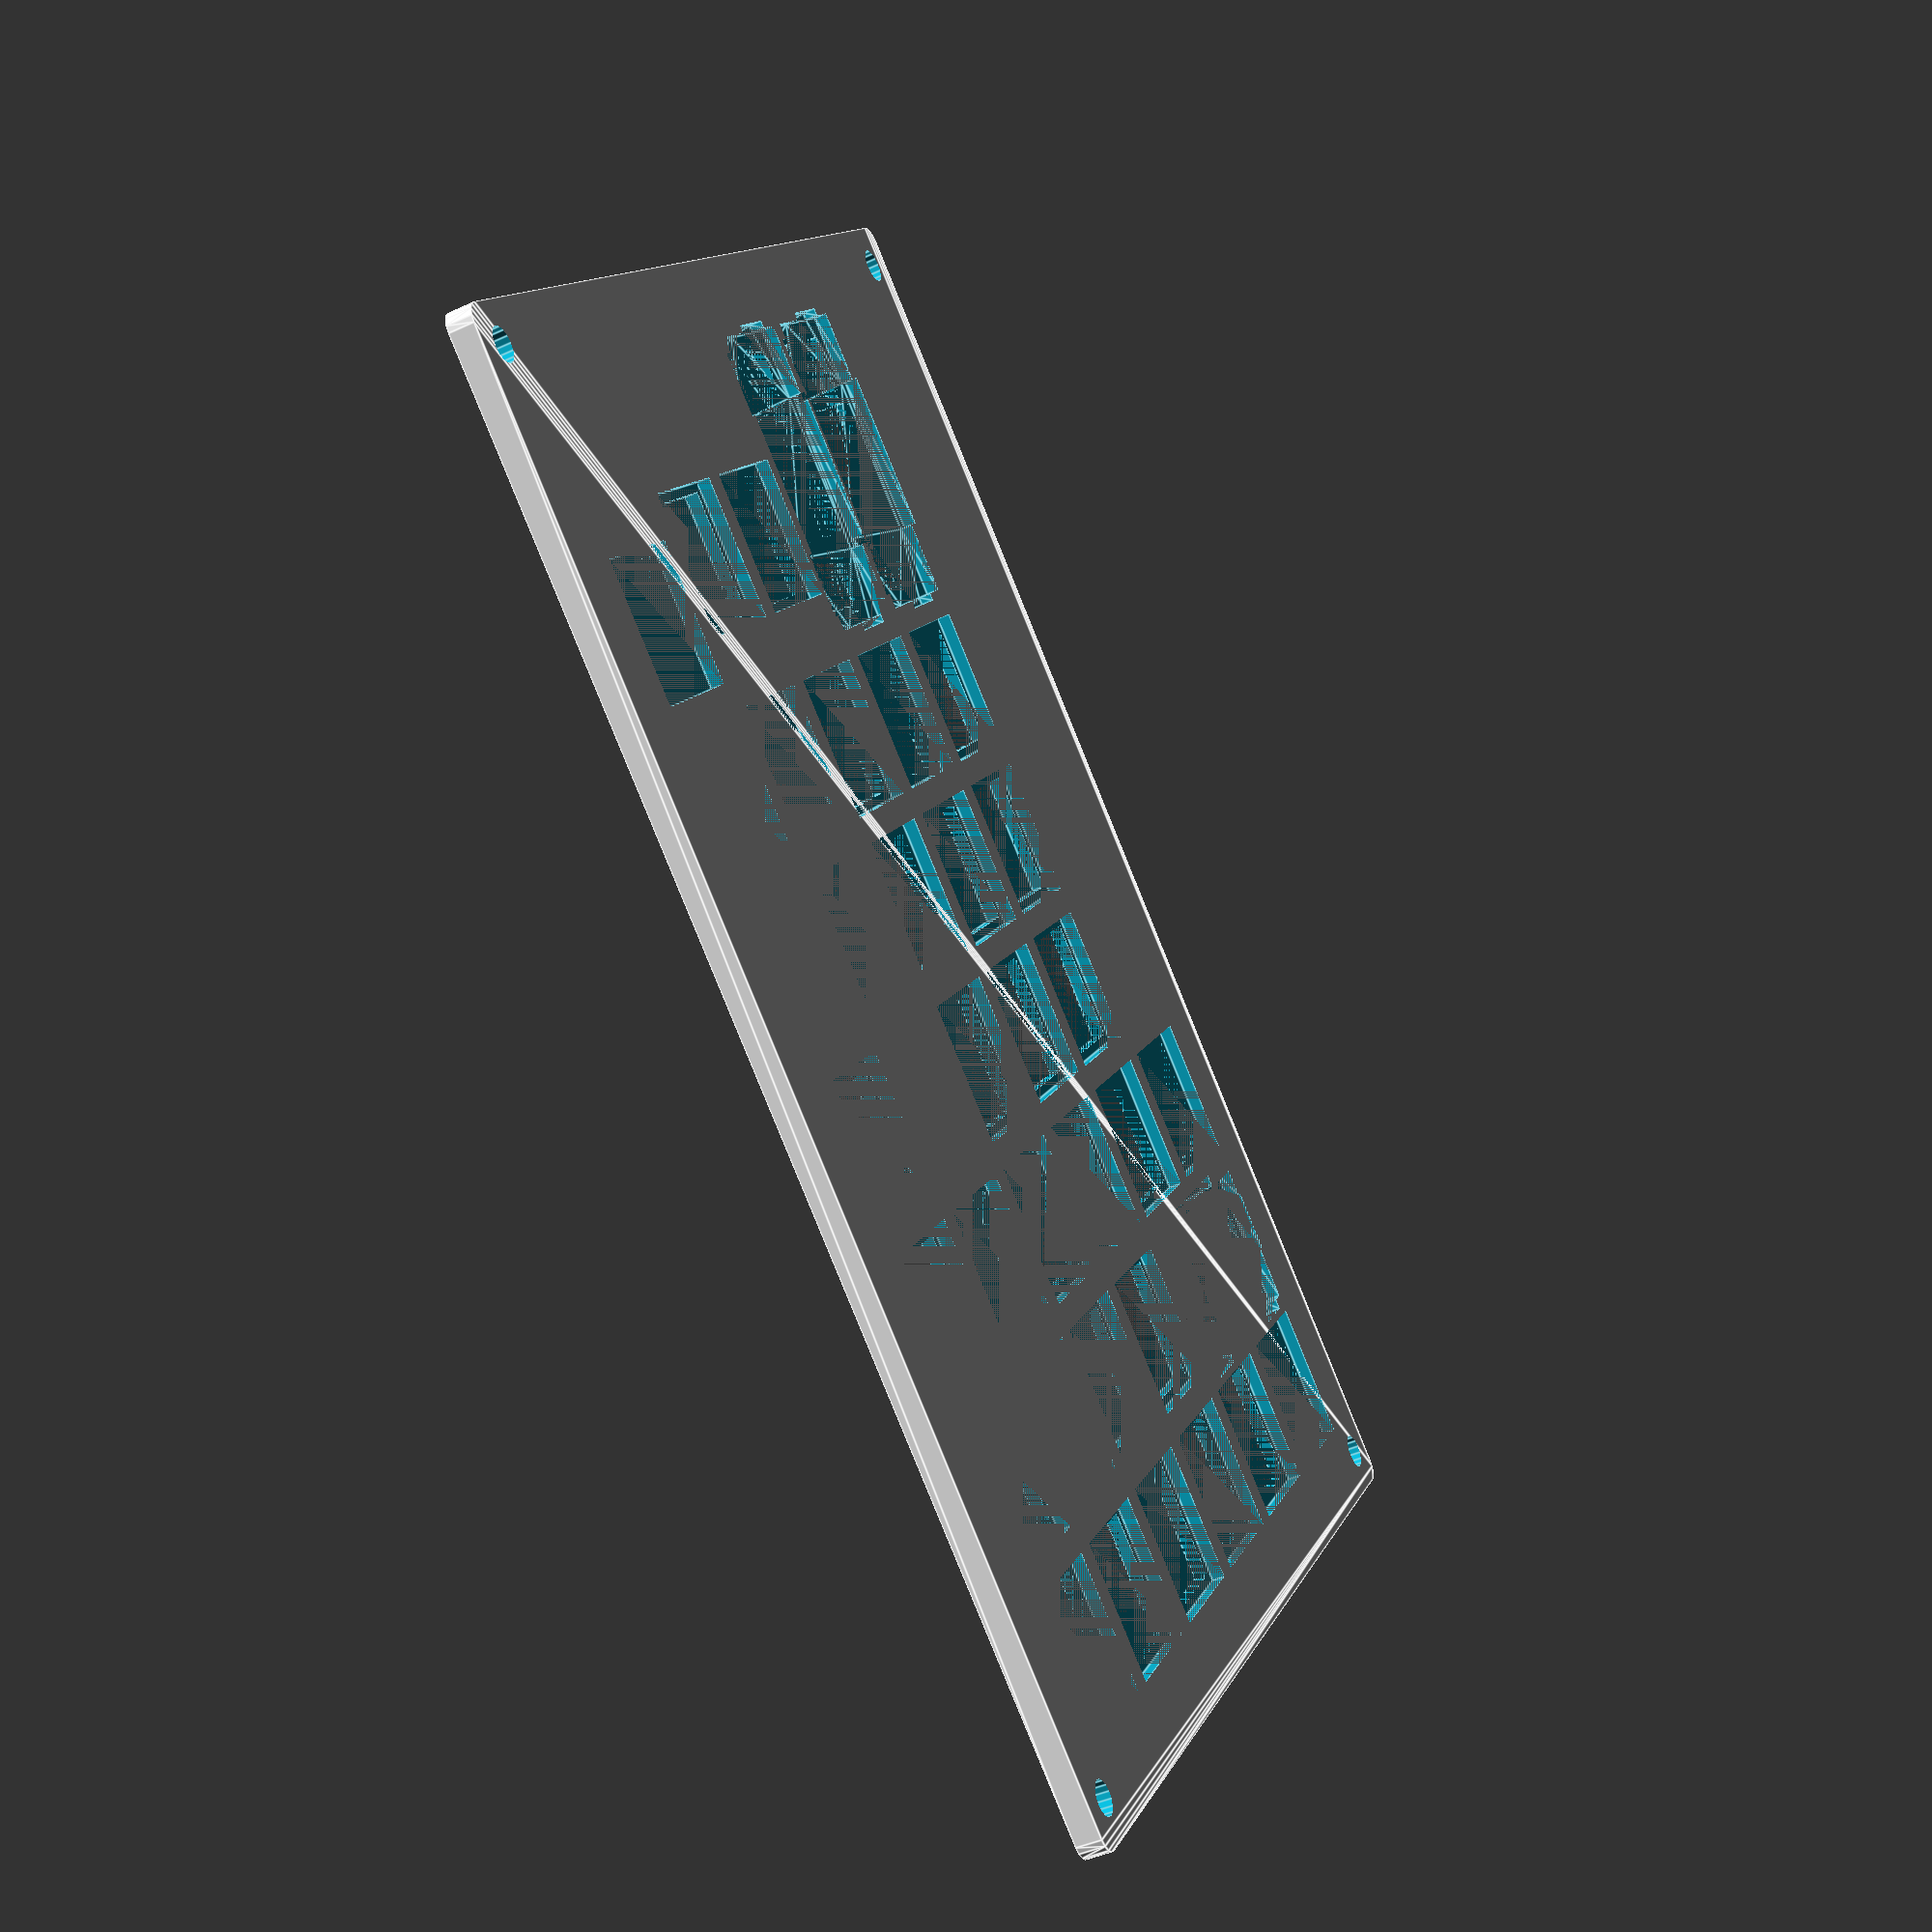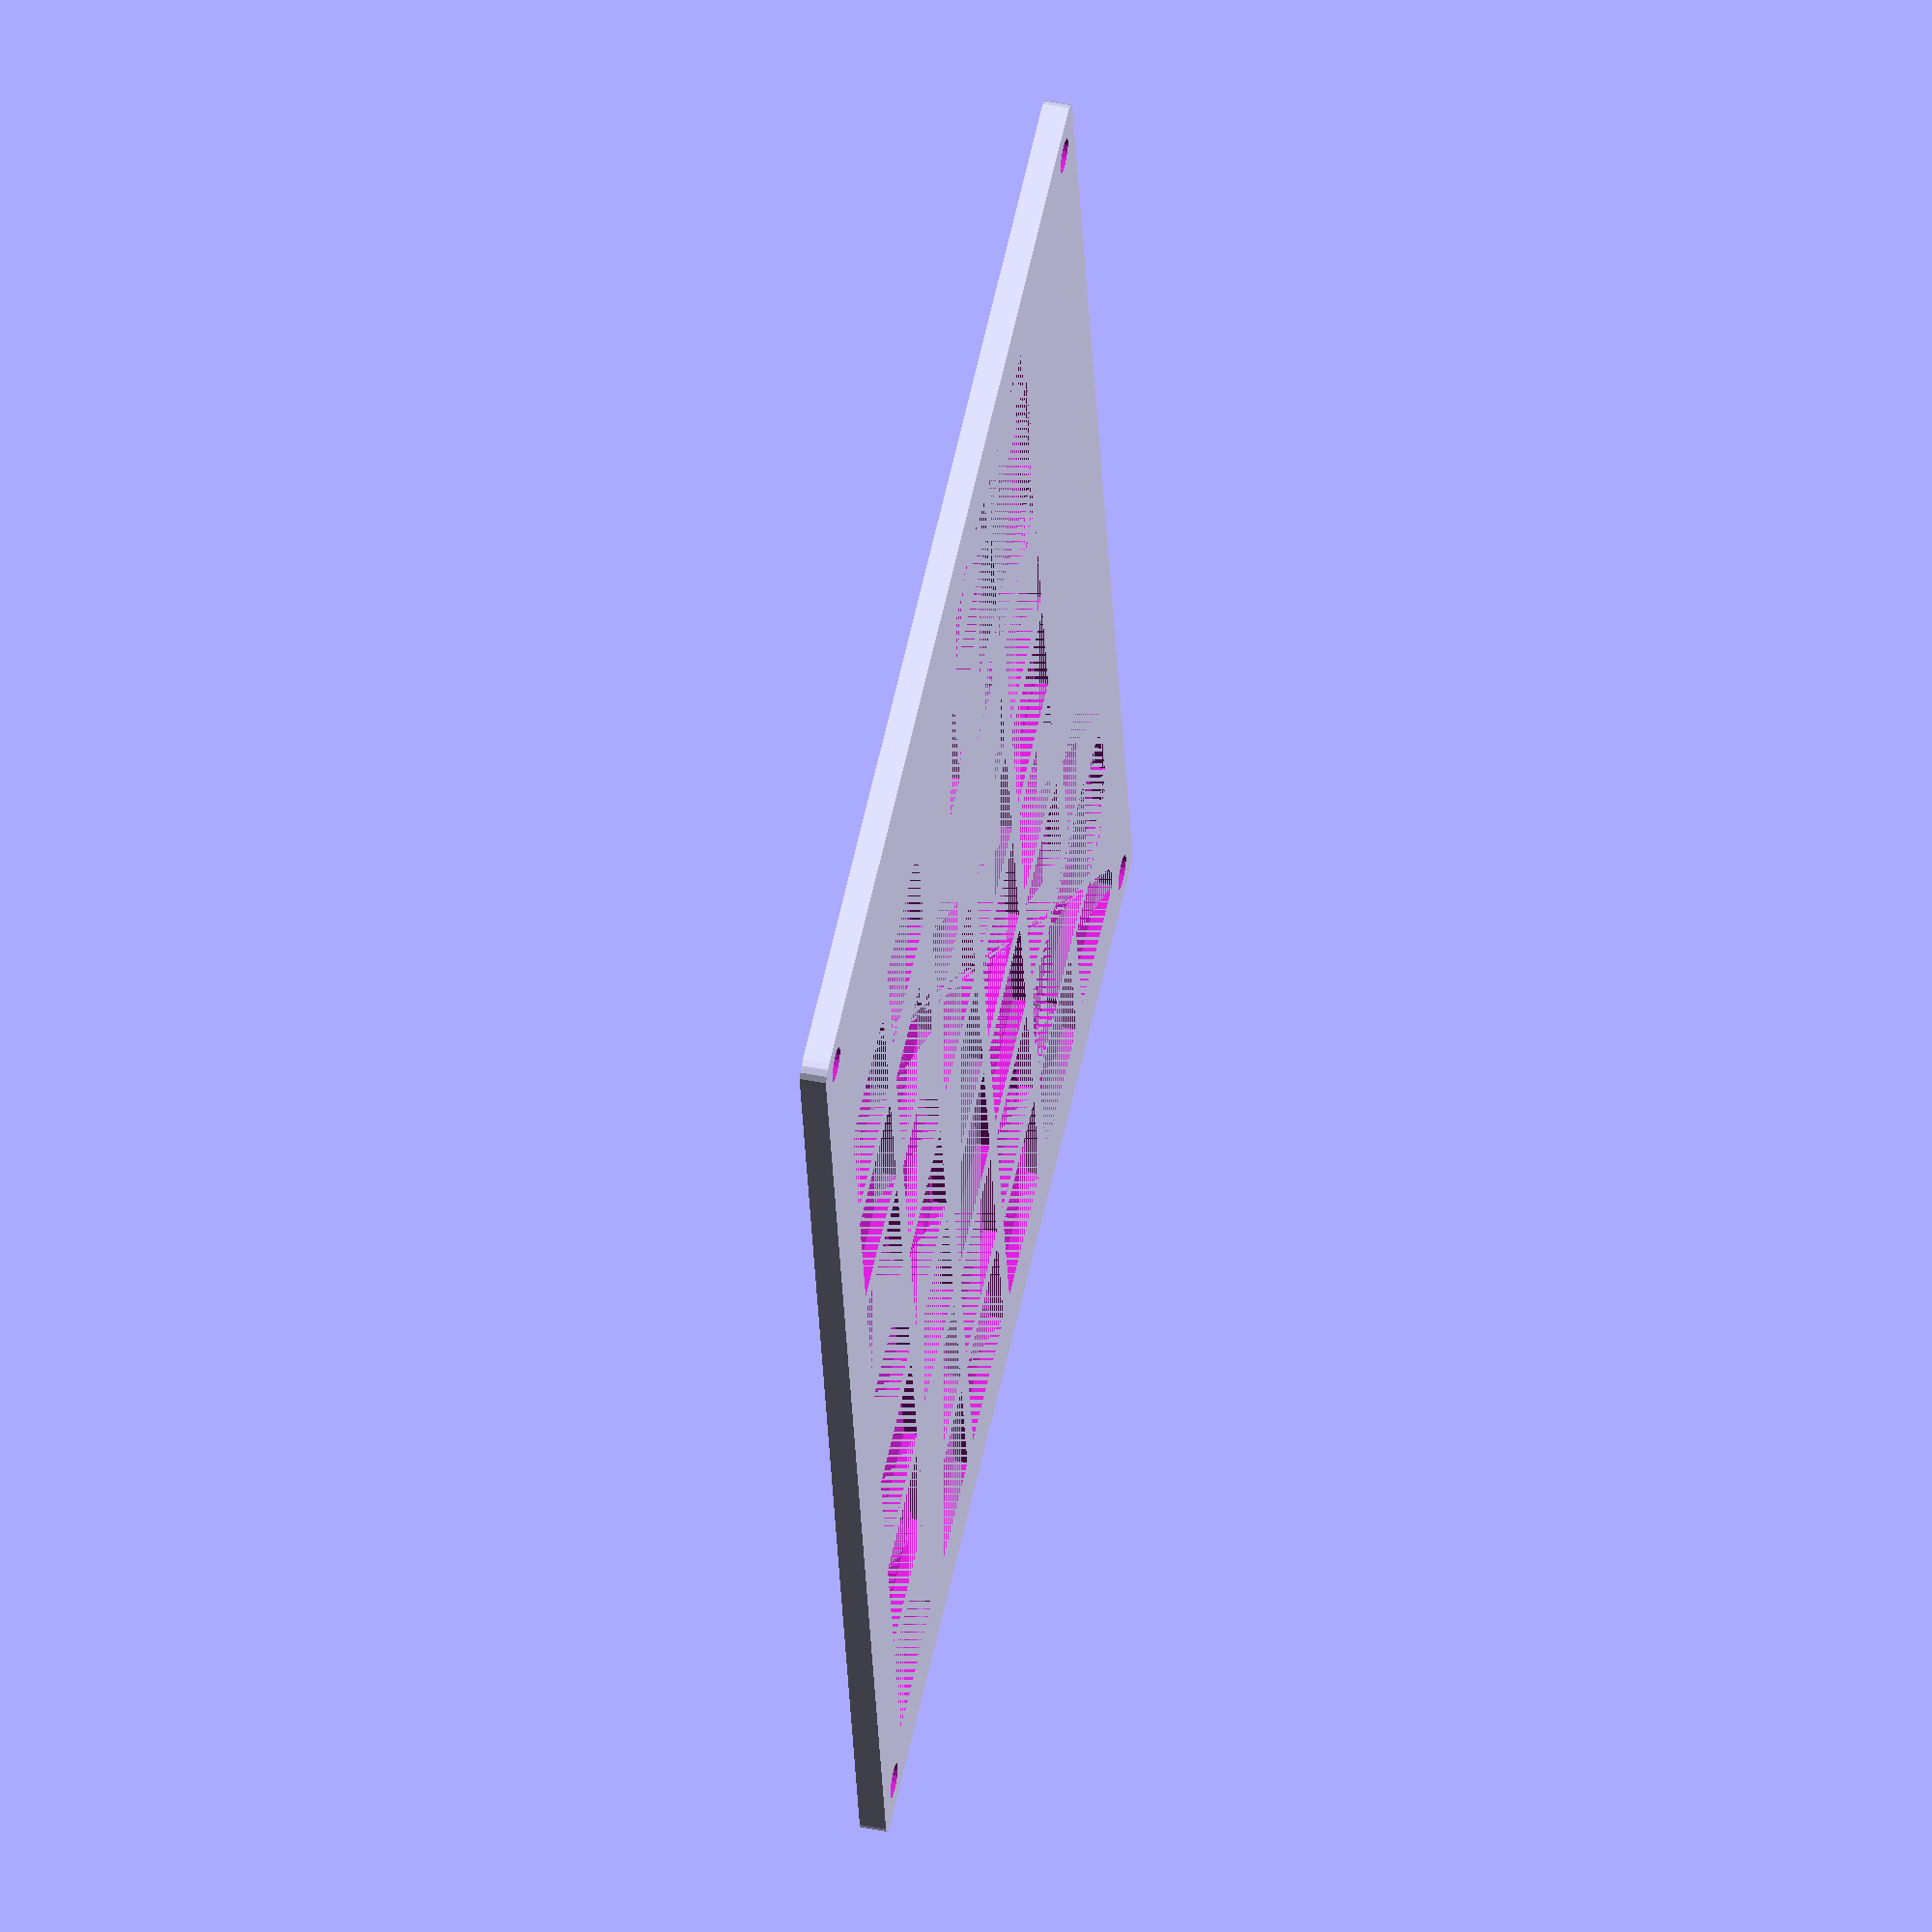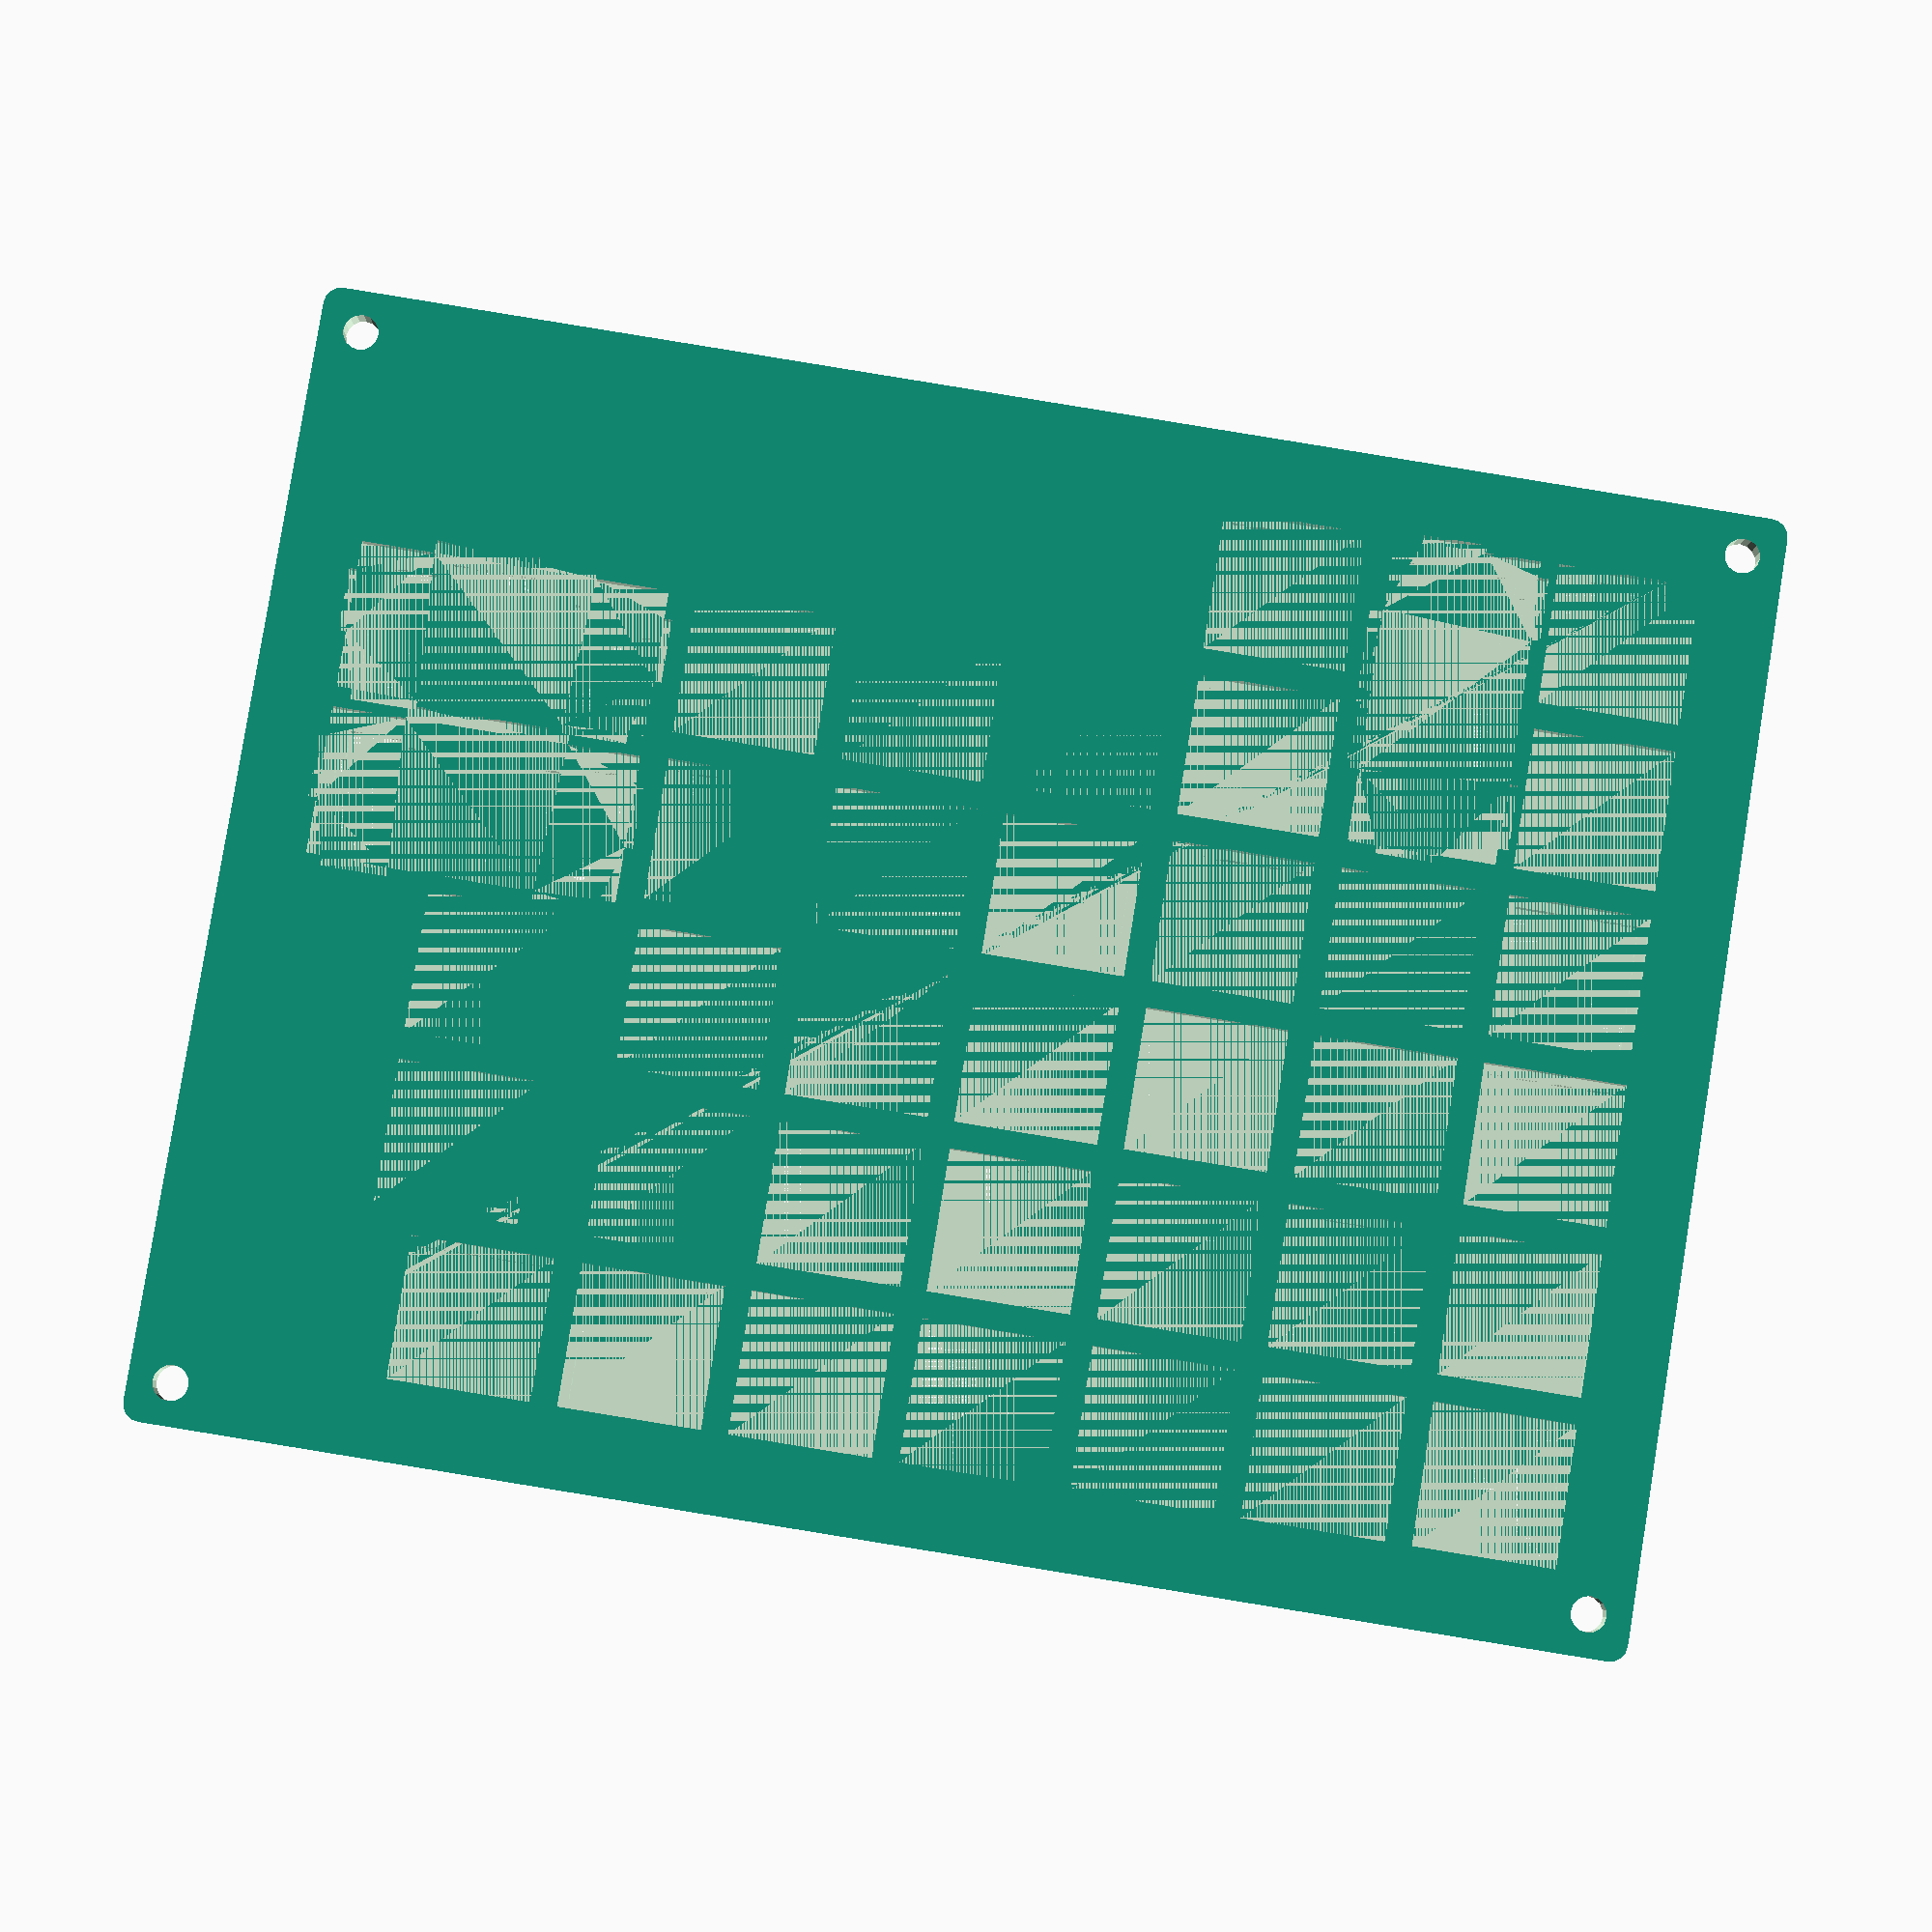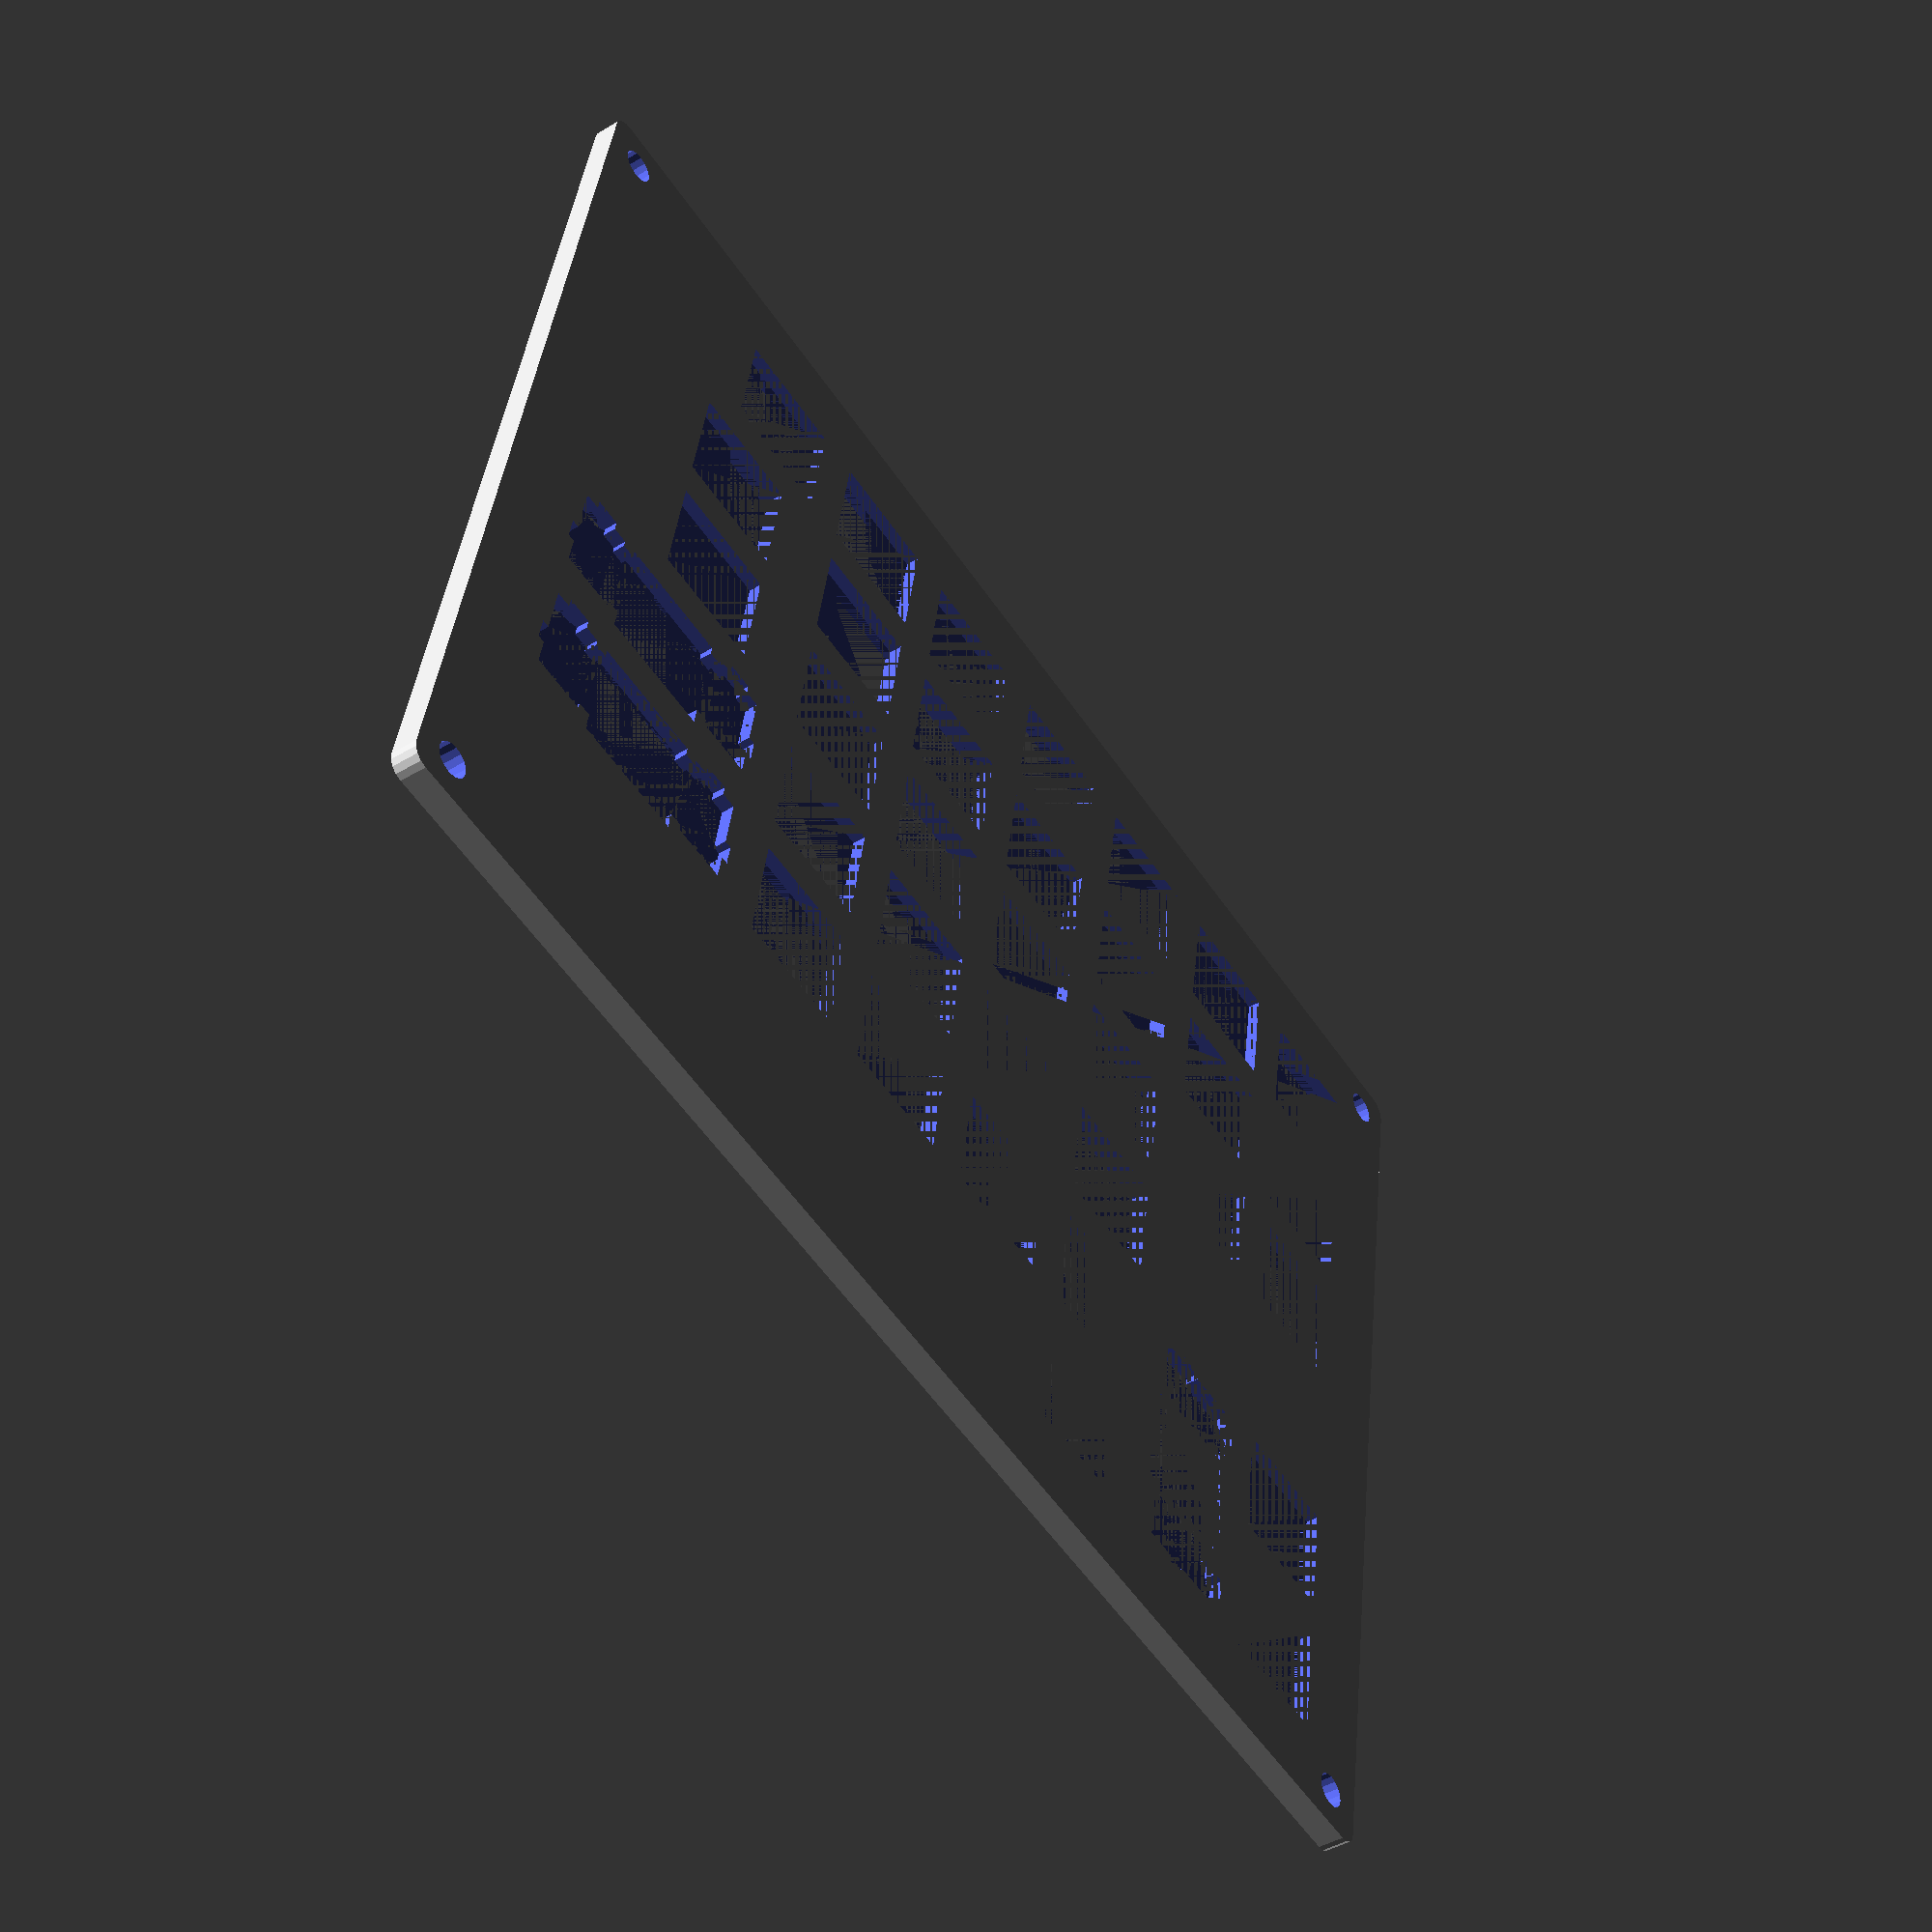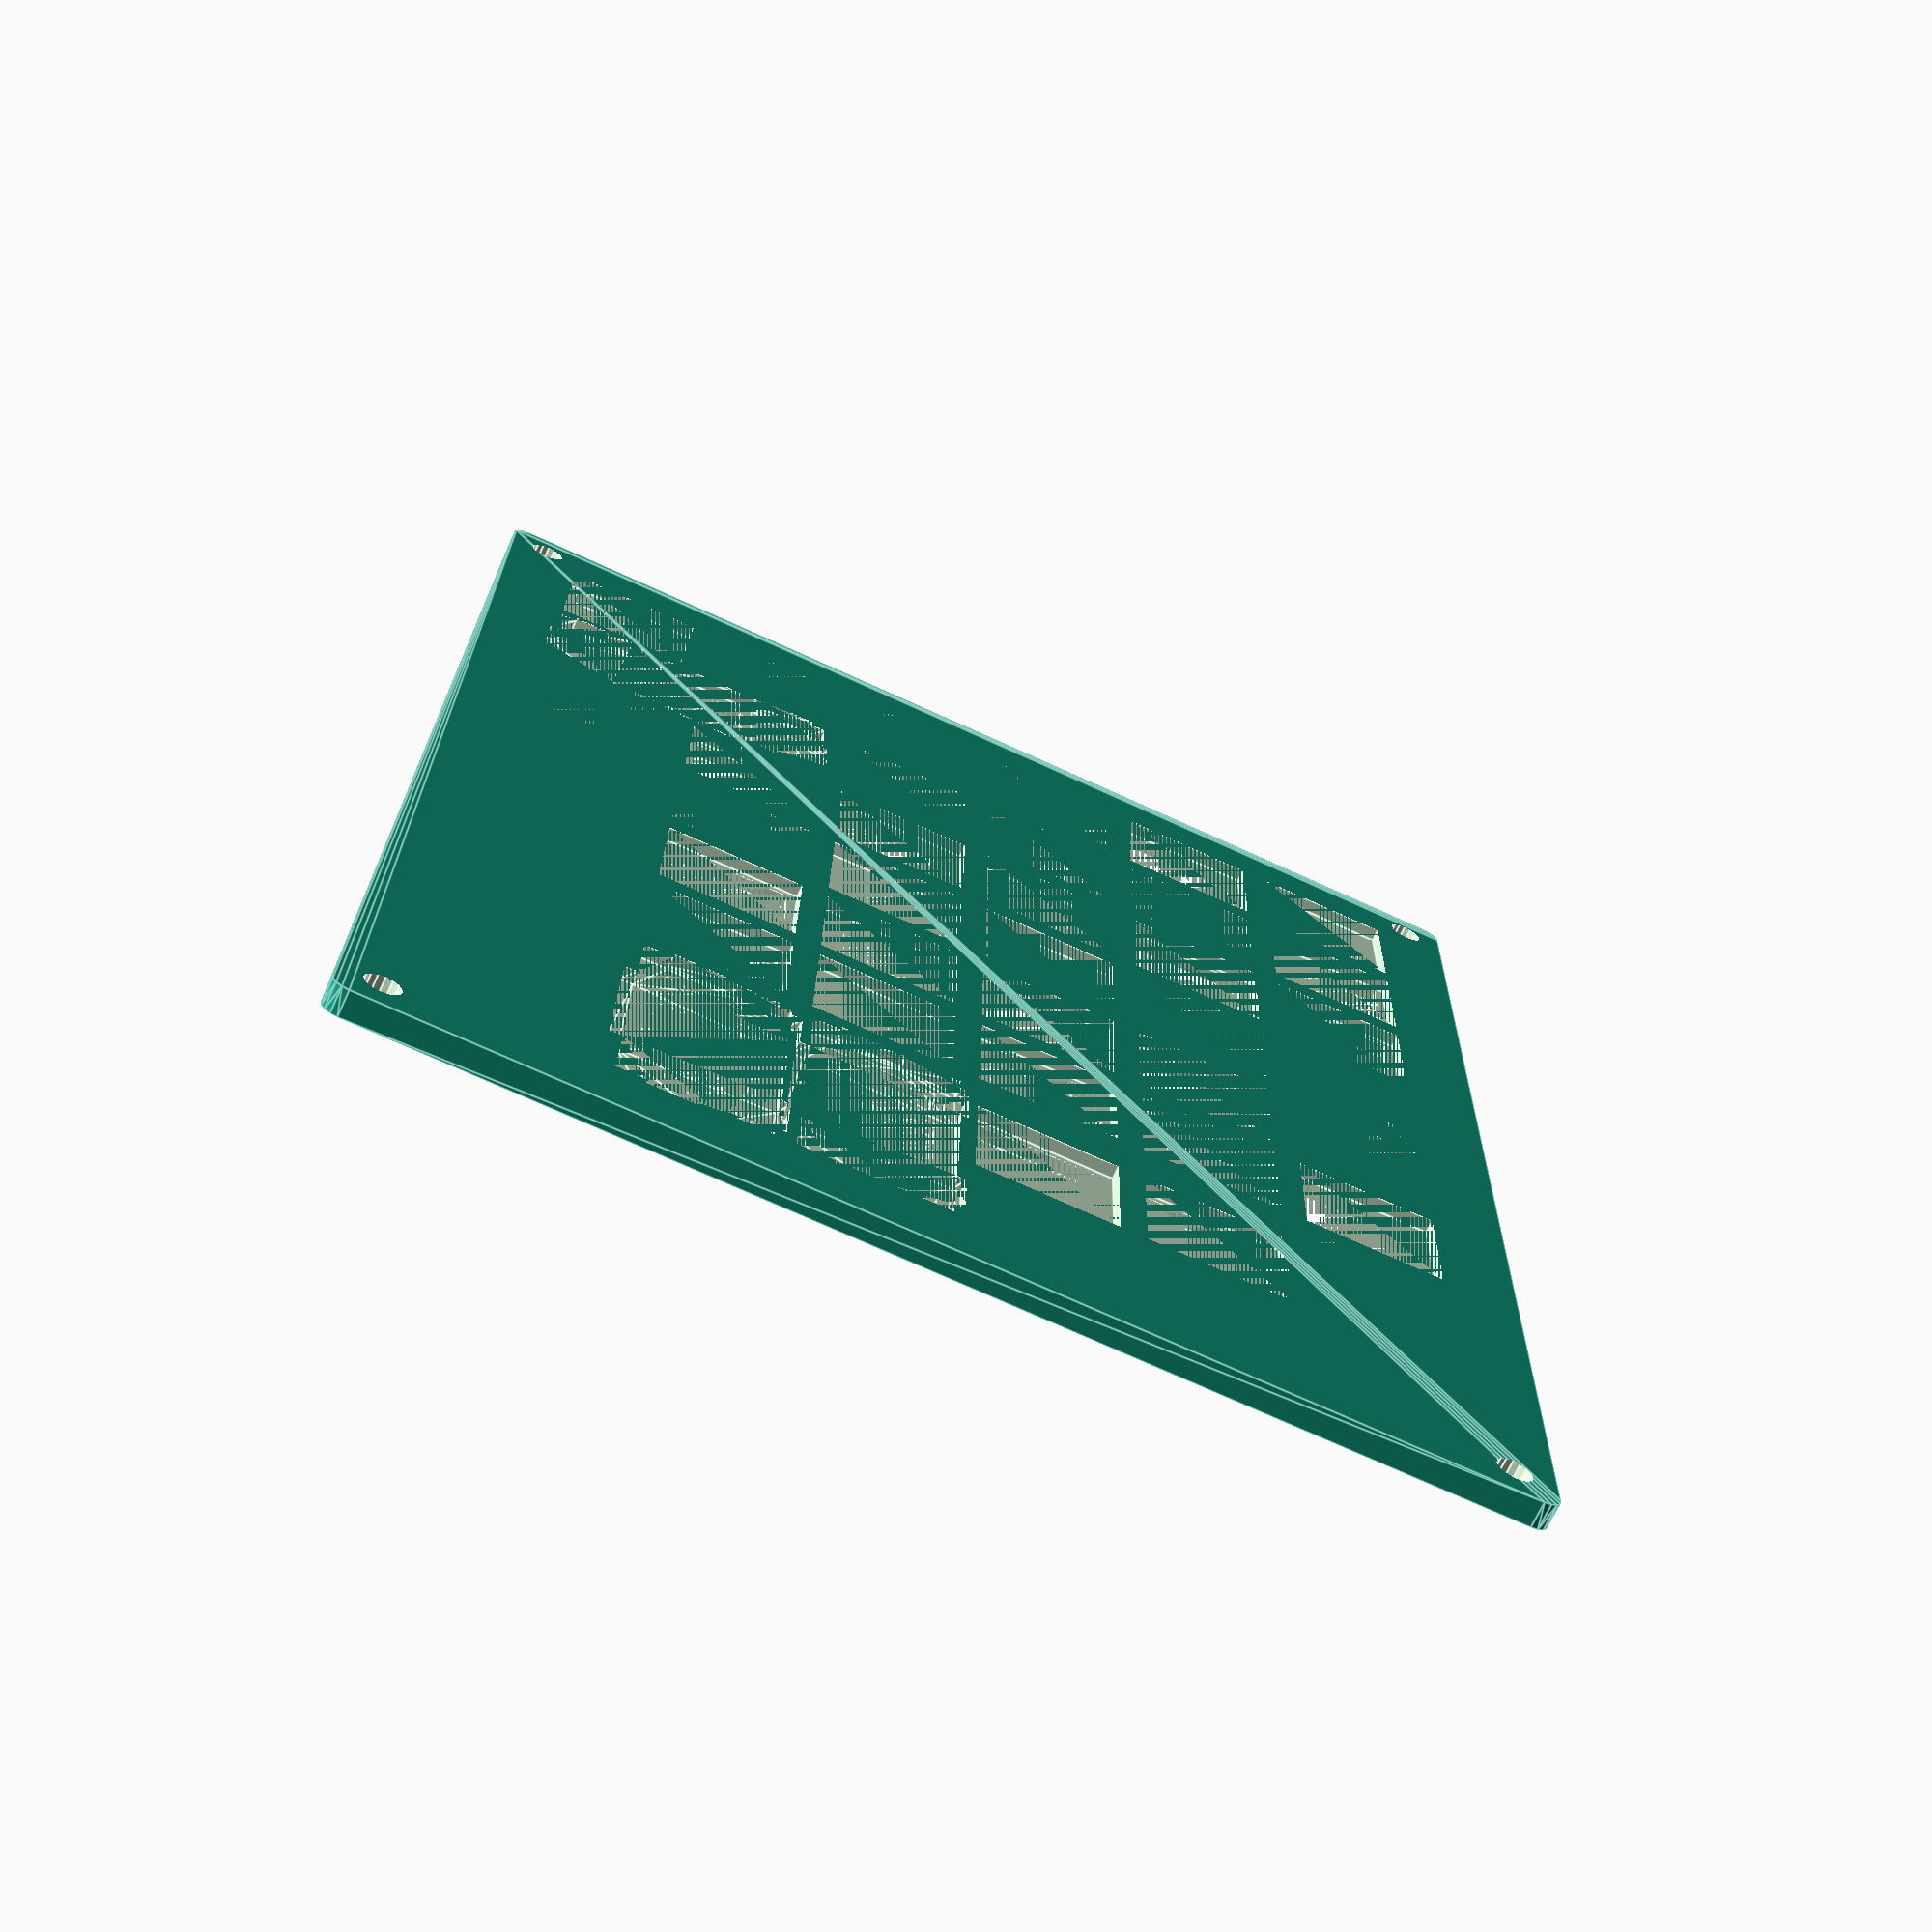
<openscad>
// don't change these
switch_x = 14;
switch_y = switch_x;
pitch = 19;
u = pitch;
//clip_thickness = 1.524; //mx
clip_thickness = 1.5; //gateron
clip_length = 2;

// change this for the layer height you want to print at (0.2 or 0.16 recommended)
layer_height = 0.2;

//plate size
plate_thickness = 3;//currently only 3mm is supported
rows = 6;
cols = 8;
outer_padding = 5.5;
rounding = 2;
hole_size = 4; // must be less that outer_padding

switch_positions = [
                    //row1
                    [0,-1*u,0],
                    [0,0,0],
                    [0,1*u,0],
                    [0,2*u,0],
                    [0,3*u,0],
                    [0,4*u,0],
                    [0,5*u,0],
                    //row2
                    [1*u,-1.25*u,0],
                    [1*u,0,0],
                    [1*u,1*u,0],
                    [1*u,2*u,0],
                    [1*u,3*u,0],
                    [1*u,4*u,0],
                    [1*u,5*u,0],

                    //row3
                    [2*u,-1.25*u,0],
                    [2*u,0,0],
                    [2*u,1*u,0],
                    [2*u,2*u,0],
                    [2*u,3*u,0],
                    [2*u,4*u,0],
                    [2*u,5*u,0],

                    //row4
                    [3*u,0,0],
                    [3*u,1*u,0],
                    [3*u,2*u,0],
                    [3*u,3*u,0],
                    [3*u,4*u,0],
                    [3*u,5*u,0],

                    //row5
                    [4*u,0,0],
                    [4*u,1*u,0],
                    [4*u,2*u,0],
                    [4*u,3*u,0],
                    //2u stab key rotated
                    [4*u,5*u,0],

                    //row5
                    [5*u,3*u,0],
                    //2u stab key rotated
                    [5*u,5*u,0],
                    ];

2u_stabilised_switch_positions = [
                    [3*u,-1.5*u,0],
                    [4*u,-1.5*u,0],
                    ];
//functions
module switch_hole(position){
    translate(position)
    translate([0,0,(plate_thickness-clip_thickness)/2])
    union(){
        //clip
        cube([switch_x+clip_length, switch_y+clip_length, plate_thickness-clip_thickness],center=true);
        //rim
        translate([0,0,plate_thickness-clip_thickness])cube([switch_x, switch_y, clip_thickness],center=true);
    }
}

module 2u_stabilised_key_hole(position){
    clip_points = [
        [-0.50,32.2/2],
        [2.3,32.2/2],
        [2.3,30.45/2],
        [5.53,30.45/2],
        [5.53,17.15/2],
        [4.73,17.15/2],
        [4.73,14/2],
        [7,14/2],
        [7,0],

        [-7,0],
        [-7,14/2],
        [-5.97,14/2],
        [-5.97,17.15/2],
        [-6.77,17.15/2],
        [-6.77,20.80/2],
        [-7.97,20.80/2],
        [-7.97,26.80/2],
        [-6.77,26.80/2],
        [-6.77,30.45/2],
        [-0.5,30.45/2]
    ];

    translate(position)
    union(){
        //clip
        translate([0,0,plate_thickness-(clip_thickness/2)])
        linear_extrude(clip_thickness,center=true)
        union(){
            rotate([180,0,0])polygon(clip_points);
            polygon(clip_points);
        }

        //rim
        translate([0,0,(plate_thickness-clip_thickness)/2])
        linear_extrude(plate_thickness-clip_thickness,center=true)
        union(){
            rotate([180,0,0])offset(delta=clip_length+layer_height){polygon(clip_points);}
            offset(delta=clip_length+layer_height){polygon(clip_points);}
        }
    }
}

module plate_gen(){
    points = [
        [.5*u-outer_padding,.5*u-outer_padding,0],
        [.5*u-outer_padding,(cols+.5)*u+outer_padding,0],
        [(rows+.5)*u+outer_padding,(cols+.5)*u+outer_padding,0],
        [(rows+.5)*u+outer_padding,.5*u-outer_padding,0],
        ];
    holes = [
        [.5*u-outer_padding/2,.5*u-outer_padding/2,0],
        [.5*u-outer_padding/2,(cols+.5)*u+outer_padding/2,0],
        [(rows+.5)*u+outer_padding/2,(cols+.5)*u+outer_padding/2,0],
        [(rows+.5)*u+outer_padding/2,.5*u-outer_padding/2,0],
        ];
    difference(){
        hull(){
        for(i=points){
            translate(i)cylinder(r1=rounding, r2=rounding, h=plate_thickness, $fn=16);
        }
        }
        union(){
            for(i=holes){
                translate(i)cylinder(r1=hole_size/2, r2=hole_size/2, h=plate_thickness*4, $fn=16, center=true);
            }
        }
    }
}

// actually generating the plate


//minkowski(){ // uncomment for rounded edges
difference(){
    //plate
    translate([-1*u,-3*u,0])plate_gen();
    
    // cutouts for switches and stabs
    union(){
        //stabs from position list
        for(i=2u_stabilised_switch_positions){
            2u_stabilised_key_hole(i);
        }
        
        //custom positioned (rotated) stabs
        translate([.5*u,7.5*u,0])rotate([180,180,90])
        2u_stabilised_key_hole([3.5*u,4*u,0]);

        for(i=switch_positions){
            switch_hole(i);
        }
    }
}
//sphere(2*layer_height,$fn=32); // uncomment for rounded edges
//} // uncomment for rounded edges
</openscad>
<views>
elev=44.2 azim=232.8 roll=118.3 proj=p view=edges
elev=311.1 azim=190.9 roll=102.5 proj=o view=solid
elev=186.8 azim=80.8 roll=0.8 proj=p view=solid
elev=225.3 azim=279.4 roll=235.5 proj=p view=wireframe
elev=69.7 azim=358.9 roll=155.4 proj=p view=edges
</views>
